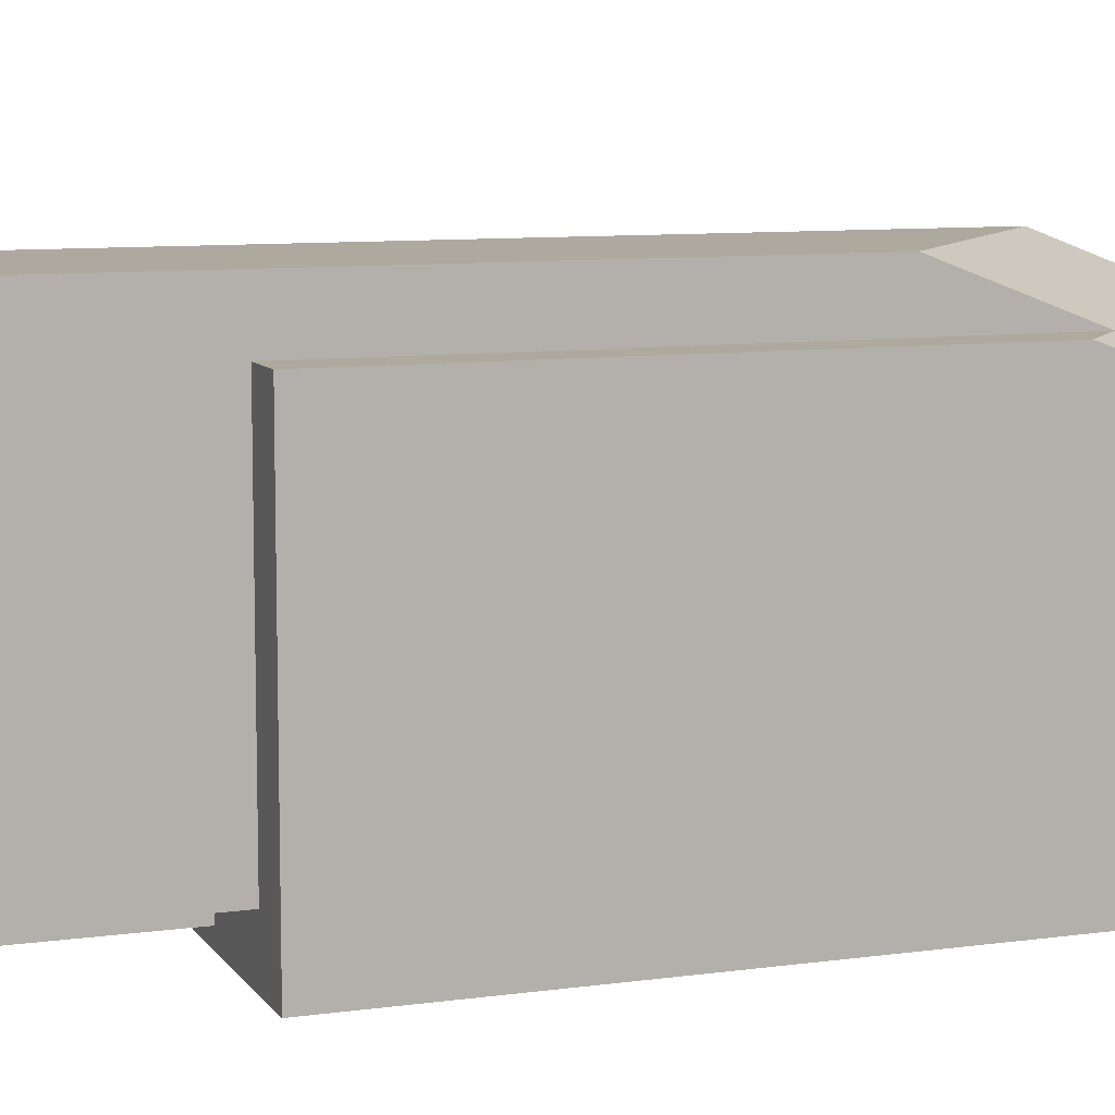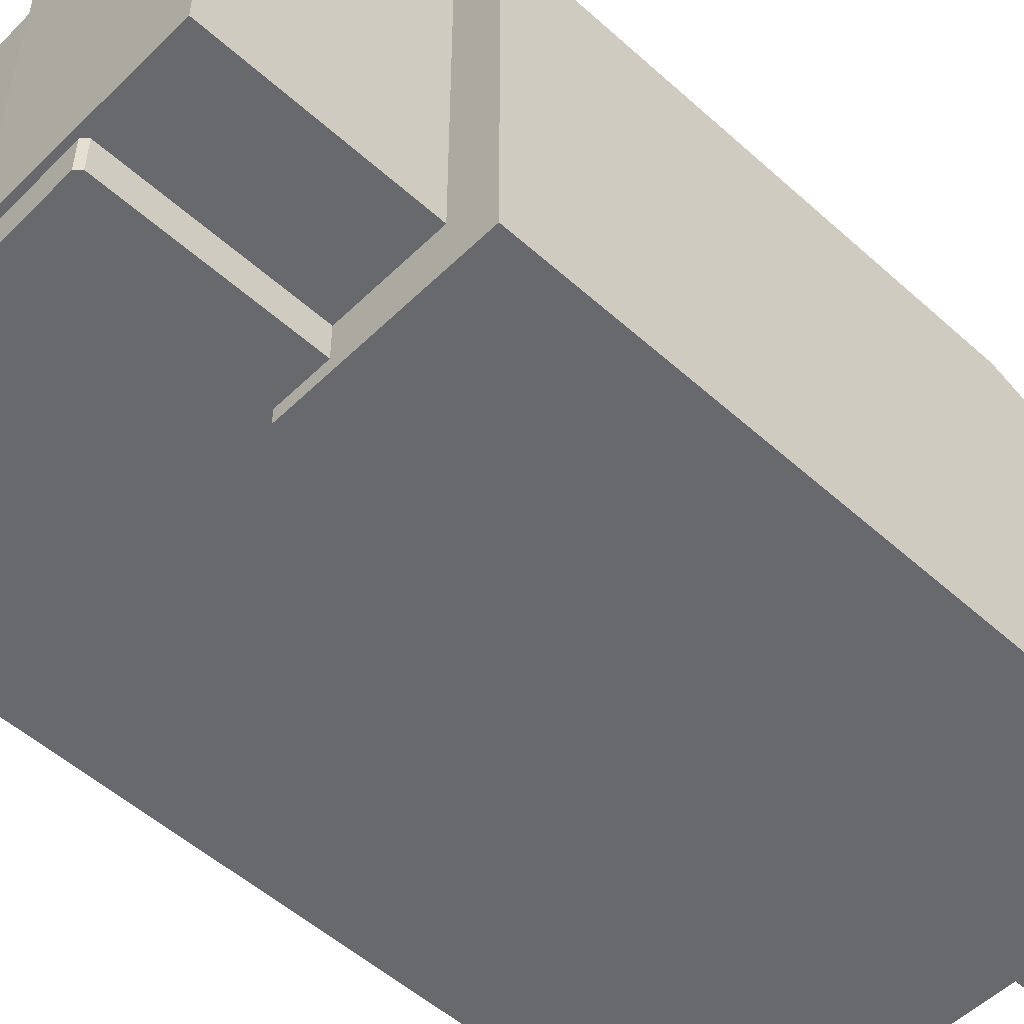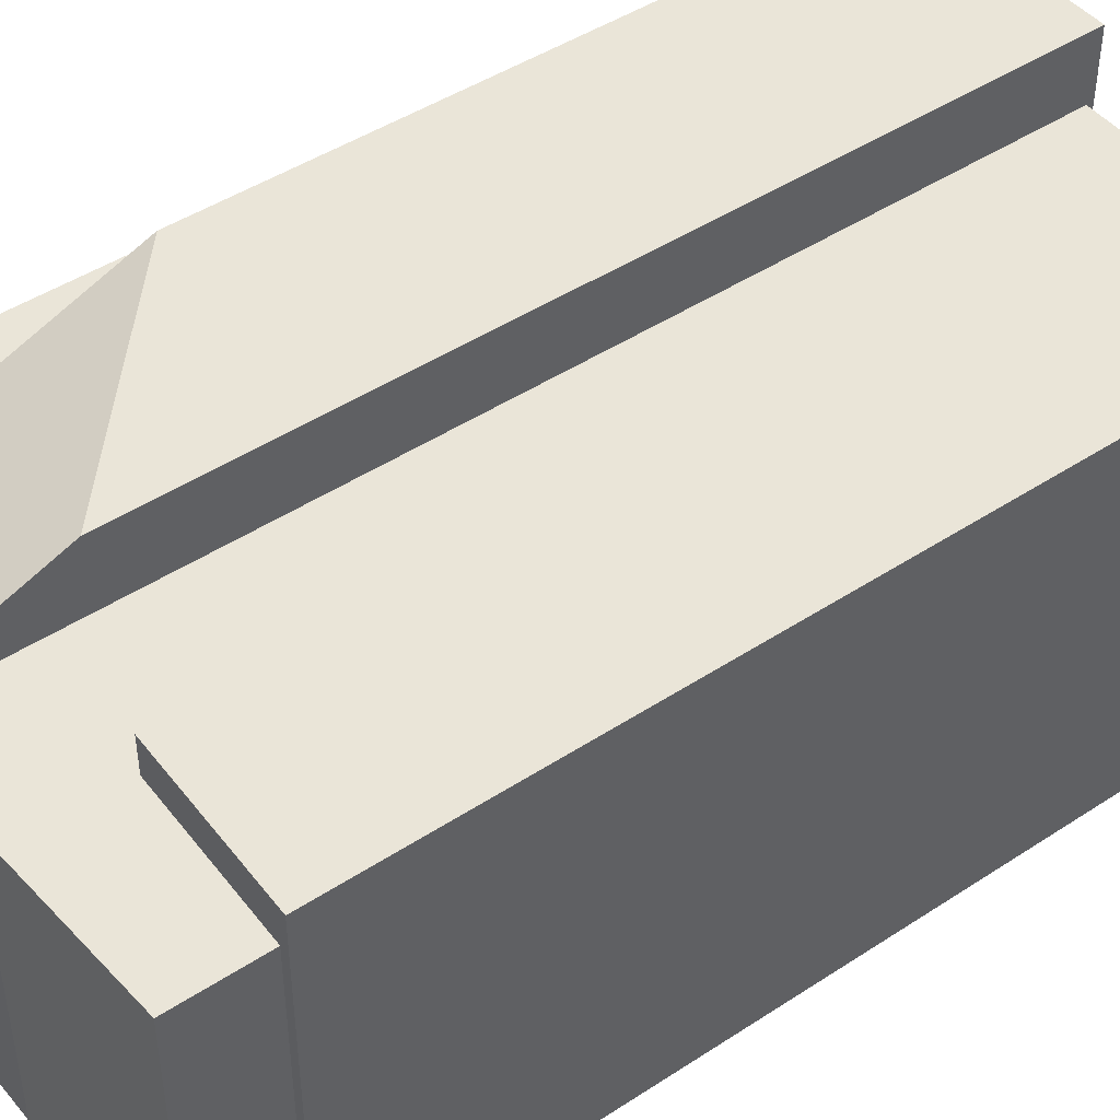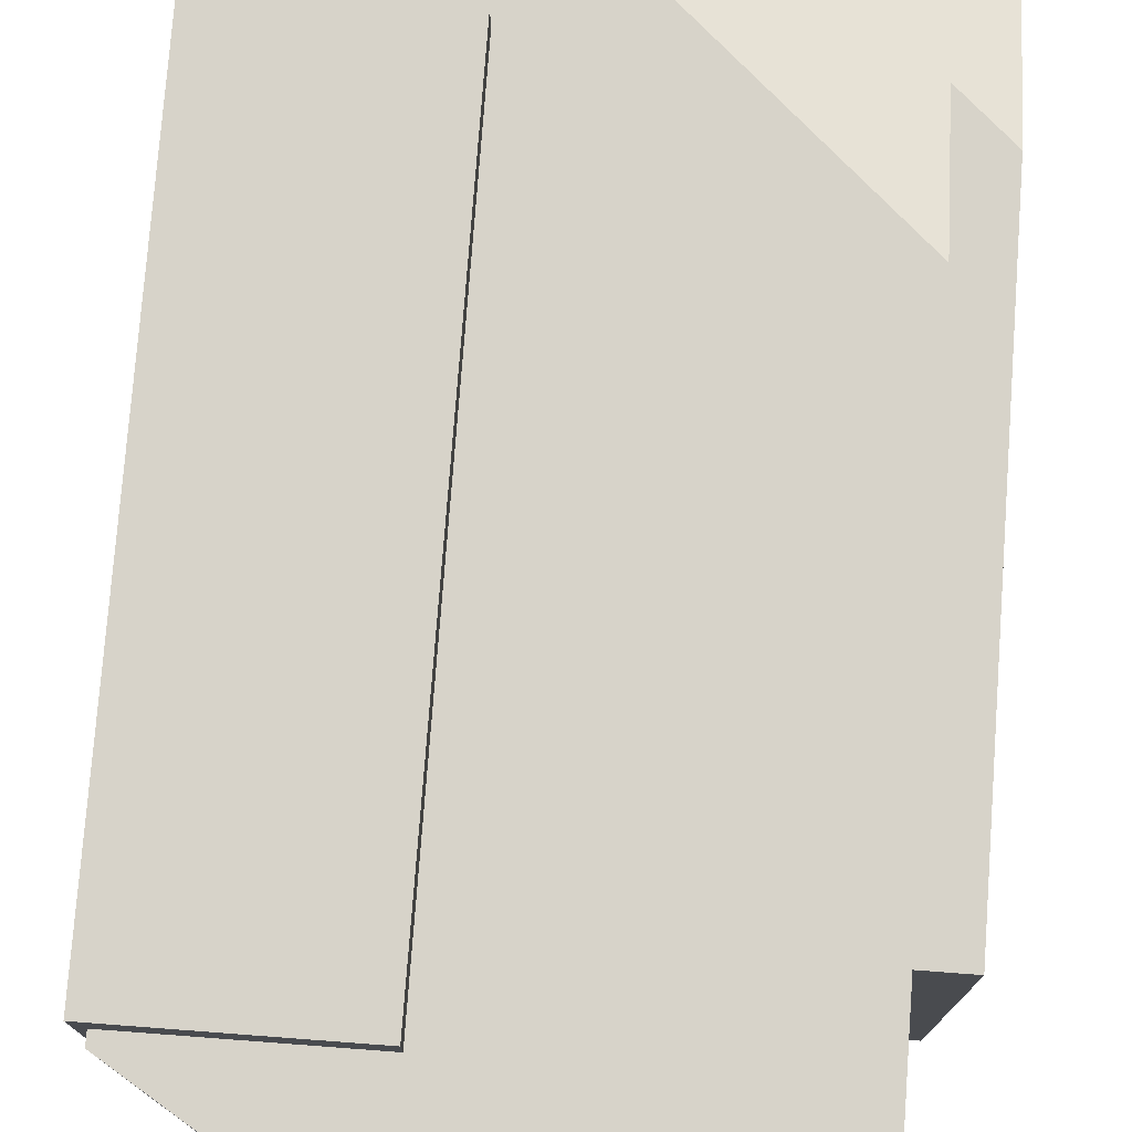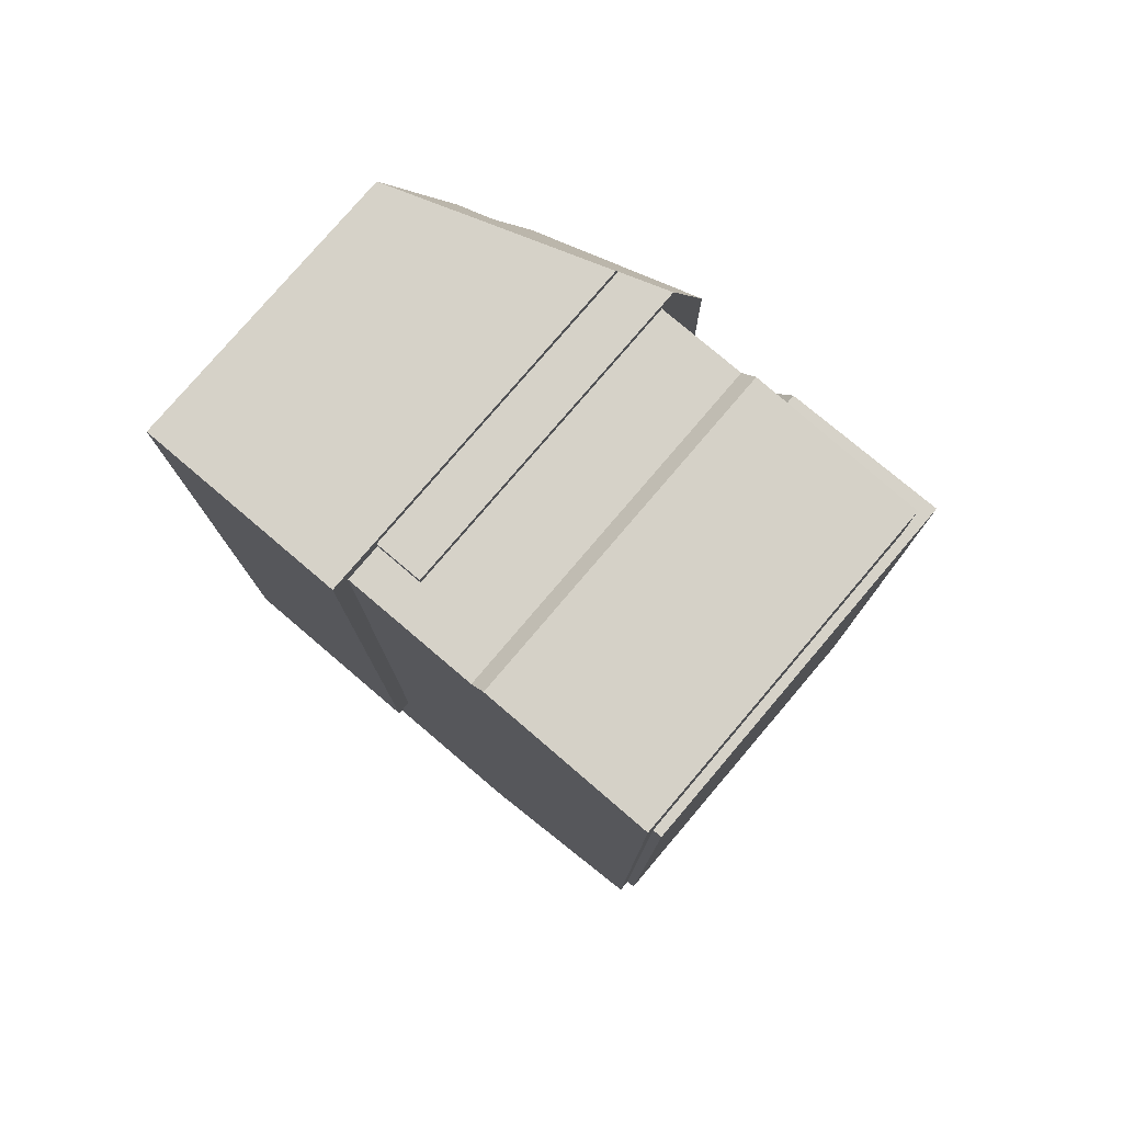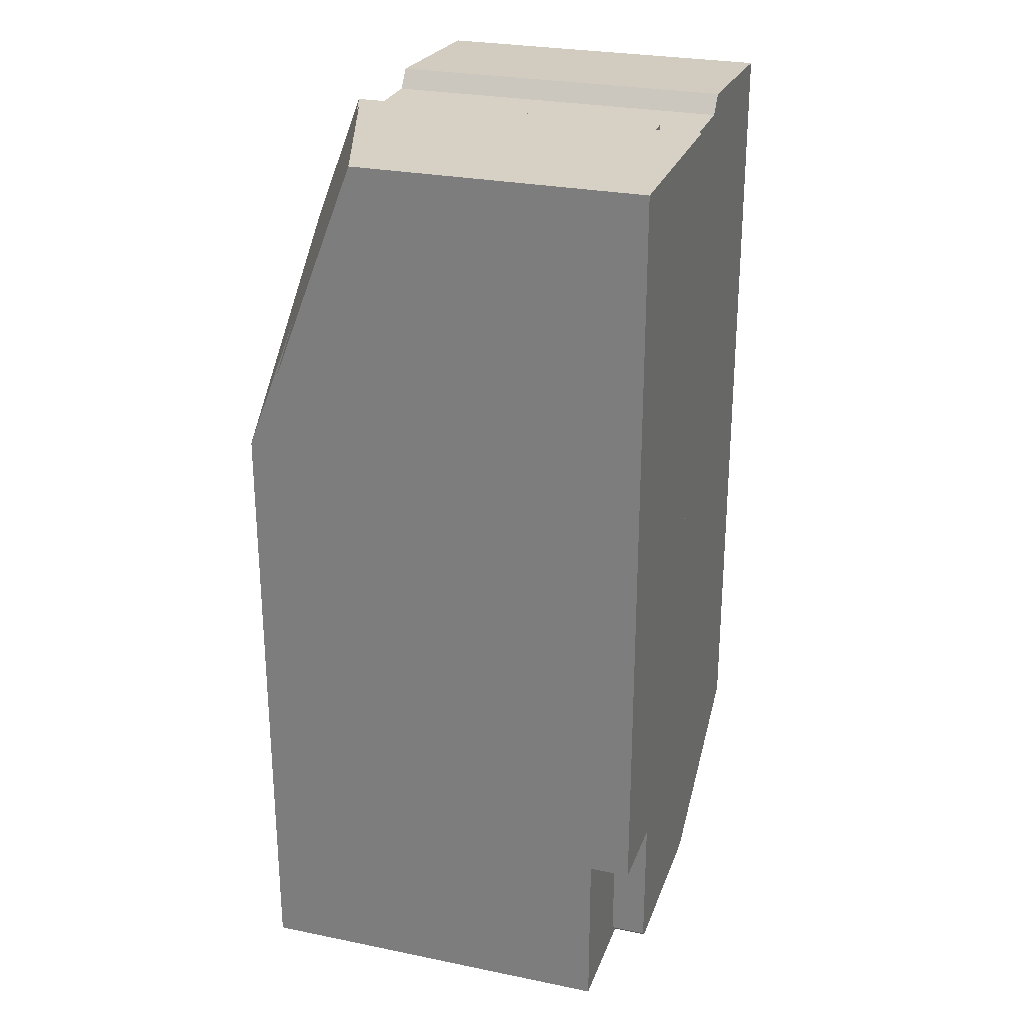
<metadata>
{"format":"obj","ext":"obj","renderer":"f3d","projection":"perspective","resolution":1024,"background":"white","views":[{"elev":9.0,"azim":-110.4,"up":"+Y"},{"elev":-52.8,"azim":-133.9,"up":"+Y"},{"elev":45.4,"azim":52.8,"up":"+Y"},{"elev":76.3,"azim":-175.7,"up":"+Y"},{"elev":78.3,"azim":40.4,"up":"+Z"},{"elev":26.8,"azim":-72.3,"up":"+Z"}]}
</metadata>
<code>
g Rock05.035
v -0.04531 0.0212 0.06079
v -0.04531 0.03284 0.0305
v -0.03901 0.03284 0.03611
v -0.01789 0.03103 0.05962
v -0.01789 0.03058 0.06079
v -0.04531 0.0212 0.06079
v 0.025 -0.015 0.05959
v 0.025 0.03122 0.05959
v 0.025 -0.01345 0.04882
v 0.025 0.03122 0.05959
v 0.025 0.03122 0.04882
v 0.025 -0.01345 0.04882
v 0.025 -0.01345 -0.04796
v 0.025 -0.015 0.05959
v 0.025 -0.015 -0.04951
v 0.025 0.03122 -0.04951
v 0.025 0.03122 -0.04796
v 0.025 -0.01345 0.04882
v 0.025 0.03122 0.04882
v 0.02621 -0.01345 0.04885
v -1.788e-09 0.03122 -0.06487
v -5.938e-05 0.03122 -0.04796
v -0.0116 0.03122 0.05832
v 0.025 0.03122 0.04882
v 0 0.03122 0.05832
v -0.0116 0.03122 0.05832
v -0.0116 0.03319 0.05962
v -0.01789 0.03103 0.05962
v -0.0116 0.0399 0.04215
v -0.04531 0.0212 0.06079
v -0.03901 0.03284 0.03611
v -0.03901 0.0399 0.01773
v -0.03901 0.0399 -0.06636
v -0.03901 -0.0101 -0.06636
v -0.0116 -0.0101 -0.06636
v -0.0116 0.0399 -0.06636
v -0.01789 -0.01716 -0.03864
v -0.04531 -0.01716 -0.03864
v -0.04531 -0.01716 0.06079
v -0.01789 -0.01716 0.06079
v -0.01789 0.03058 0.06079
v -0.01789 -0.01716 0.06079
v -0.04531 -0.01716 0.06079
v -0.04531 0.0212 0.06079
v -0.03901 0.0399 0.01773
v -0.03901 0.03284 0.03611
v -0.03901 0.03284 -0.03864
v -0.03901 0.0399 -0.06636
v -0.03901 -0.0101 -0.06636
v -0.03901 -0.0101 -0.03864
v 0.02621 0.03591 0.04885
v 0.02621 -0.01345 0.04885
v 0.025 0.03122 0.04882
v 0.005076 0.03591 0.04815
v 0.005076 0.03122 0.04815
v -1.788e-09 0.03122 -0.06487
v -1.788e-09 -0.015 -0.06487
v 0.025 -0.015 -0.04951
v 0.025 0.03122 -0.04951
v -1.788e-09 0.03122 -0.06487
v -0.00181 0.03122 -0.06522
v -0.00181 -0.015 -0.06522
v -1.788e-09 -0.015 -0.06487
v 0.025 -0.01345 -0.04796
v 0.02621 -0.01345 -0.04796
v 0.02621 0.03591 -0.04796
v 0.025 0.03122 -0.04796
v -5.938e-05 0.03591 -0.04796
v -5.938e-05 0.03122 -0.04796
v 0.025 0.03122 0.05959
v 0.025 -0.015 0.05959
v 0.001886 -0.015 0.06079
v 0.001886 0.03122 0.06079
v 0 0.03122 0.05832
v 0.001886 0.03122 0.06079
v 0.001886 -0.015 0.06079
v 0 -0.015 0.05832
v 0.02621 -0.01345 -0.04796
v 0.02621 -0.01345 0.04885
v 0.02621 0.03591 0.04885
v 0.02621 0.03591 -0.04796
v -5.937e-05 0.03591 0.03863
v -5.937e-05 0.03122 0.03863
v -5.938e-05 0.03122 -0.04796
v -5.938e-05 0.03591 -0.04796
v 0.02621 -0.01345 0.04885
v 0.02621 -0.01345 -0.04796
v 0.025 -0.01345 -0.04796
v 0.025 -0.01345 0.04882
v -5.937e-05 0.03591 0.03863
v -5.938e-05 0.03591 -0.04796
v 0.02621 0.03591 -0.04796
v 0.02621 0.03591 0.04885
v 0.005076 0.03591 0.04815
v 0.005076 0.03591 0.04815
v 0.005076 0.03122 0.04815
v -5.937e-05 0.03122 0.03863
v -5.937e-05 0.03591 0.03863
v -0.0116 -0.0101 -0.06538
v -0.0116 -0.0101 -0.06636
v -0.03901 -0.0101 -0.06636
v -0.02432 -0.0101 -0.06558
v -0.025 -0.0101 -0.06487
v -0.03901 -0.0101 -0.03864
v -0.025 -0.0101 -0.03864
v -0.0116 -0.0101 0.05832
v -0.01789 -0.0101 0.05832
v -0.01789 -0.0101 0.05962
v -0.0116 -0.0101 0.05962
v -0.04531 -0.01716 -0.03864
v -0.01789 -0.01716 -0.03864
v -0.01789 -0.015 -0.03864
v -0.025 -0.015 -0.03864
v -0.025 -0.0101 -0.03864
v -0.03901 -0.0101 -0.03864
v -0.03901 0.03284 -0.03864
v -0.04531 0.03284 -0.03864
v -0.025 -0.0101 -0.06487
v -0.025 -0.0101 -0.03864
v -0.025 -0.015 -0.03864
v -0.025 -0.015 -0.06487
v -0.00181 -0.015 -0.06522
v -0.02432 -0.015 -0.06558
v -0.025 -0.015 -0.06487
v -1.788e-09 -0.015 -0.06487
v 0.025 -0.015 -0.04951
v -0.025 -0.015 -0.03864
v -0.01789 -0.015 -0.03864
v 0.025 -0.015 0.05959
v 0 -0.015 0.05832
v -0.01789 -0.015 0.05832
v 0.001886 -0.015 0.06079
v -0.0116 0.03122 0.05832
v 0 0.03122 0.05832
v 0 -0.015 0.05832
v -0.0116 -0.0101 0.05832
v -0.01789 -0.015 0.05832
v -0.01789 -0.0101 0.05832
v -0.0116 -0.0101 -0.06538
v -0.02432 -0.0101 -0.06558
v -0.02432 -0.015 -0.06558
v -0.00181 -0.015 -0.06522
v -0.00181 0.03122 -0.06522
v -0.0116 0.03122 -0.06538
v -0.02432 -0.015 -0.06558
v -0.02432 -0.0101 -0.06558
v -0.025 -0.0101 -0.06487
v -0.025 -0.015 -0.06487
v -0.0116 0.03122 0.05832
v -0.0116 0.03122 -0.06538
v -0.00181 0.03122 -0.06522
v -1.788e-09 0.03122 -0.06487
v -5.938e-05 0.03122 -0.04796
v -5.937e-05 0.03122 0.03863
v 0.005076 0.03122 0.04815
v 0.025 0.03122 0.04882
v 0.025 0.03122 0.05959
v 0 0.03122 0.05832
v 0.001886 0.03122 0.06079
v -1.788e-09 0.03122 -0.06487
v 0.025 0.03122 -0.04951
v -5.938e-05 0.03122 -0.04796
v 0.025 0.03122 -0.04796
v -0.01789 -0.015 -0.03864
v -0.01789 -0.01716 -0.03864
v -0.01789 -0.01716 0.06079
v -0.01789 -0.015 0.05832
v -0.01789 -0.0101 0.05962
v -0.01789 -0.0101 0.05832
v -0.01789 0.03058 0.06079
v -0.01789 0.03103 0.05962
v -0.03901 0.03284 -0.03864
v -0.03901 0.03284 0.03611
v -0.04531 0.03284 0.0305
v -0.04531 0.03284 -0.03864
v -0.04531 0.0212 0.06079
v -0.04531 -0.01716 0.06079
v -0.04531 -0.01716 -0.03864
v -0.04531 0.03284 -0.03864
v -0.04531 0.03284 0.0305
v -0.0116 -0.0101 0.05962
v -0.01789 -0.0101 0.05962
v -0.01789 0.03103 0.05962
v -0.0116 0.03319 0.05962
v -0.0116 0.0399 -0.06636
v -0.0116 -0.0101 -0.06636
v -0.0116 -0.0101 -0.06538
v -0.0116 0.03122 -0.06538
v -0.0116 0.03122 0.05832
v -0.0116 0.03319 0.05962
v -0.0116 0.0399 0.04215
v -0.0116 -0.0101 0.05962
v -0.0116 -0.0101 0.05832
v -0.03901 0.0399 -0.06636
v -0.0116 0.0399 -0.06636
v -0.0116 0.0399 0.04215
v -0.03901 0.0399 0.01773
g Rock05.035_0
f 3 2 1
f 6 5 4
f 9 8 7
f 12 11 10
f 14 13 12
f 13 14 15
f 15 16 13
f 16 17 13
f 20 19 18
f 23 22 21
f 26 25 24
f 29 28 27
f 30 28 29
f 30 29 31
f 32 31 29
f 35 34 33
f 36 35 33
f 39 38 37
f 40 39 37
f 43 42 41
f 44 43 41
f 47 46 45
f 47 45 48
f 47 48 49
f 49 50 47
f 53 52 51
f 51 54 53
f 54 55 53
f 58 57 56
f 59 58 56
f 62 61 60
f 63 62 60
f 66 65 64
f 64 67 66
f 67 68 66
f 67 69 68
f 72 71 70
f 73 72 70
f 76 75 74
f 77 76 74
f 80 79 78
f 81 80 78
f 84 83 82
f 85 84 82
f 88 87 86
f 89 88 86
f 92 91 90
f 90 93 92
f 90 94 93
f 97 96 95
f 98 97 95
f 101 100 99
f 99 102 101
f 101 102 103
f 103 104 101
f 103 105 104
f 108 107 106
f 109 108 106
f 112 111 110
f 110 113 112
f 110 114 113
f 110 115 114
f 110 116 115
f 110 117 116
f 120 119 118
f 121 120 118
f 124 123 122
f 122 125 124
f 125 126 124
f 126 127 124
f 126 128 127
f 128 126 129
f 129 130 128
f 128 130 131
f 129 132 130
f 135 134 133
f 133 136 135
f 136 137 135
f 136 138 137
f 141 140 139
f 142 141 139
f 139 143 142
f 143 139 144
f 147 146 145
f 148 147 145
f 151 150 149
f 149 152 151
f 149 154 153
f 149 155 154
f 149 156 155
f 158 157 156
f 158 159 157
f 162 161 160
f 161 162 163
f 166 165 164
f 164 167 166
f 167 168 166
f 167 169 168
f 168 170 166
f 168 171 170
f 174 173 172
f 175 174 172
f 178 177 176
f 176 179 178
f 176 180 179
f 183 182 181
f 184 183 181
f 187 186 185
f 185 188 187
f 185 189 188
f 185 190 189
f 185 191 190
f 189 190 192
f 192 193 189
f 196 195 194
f 197 196 194

</code>
